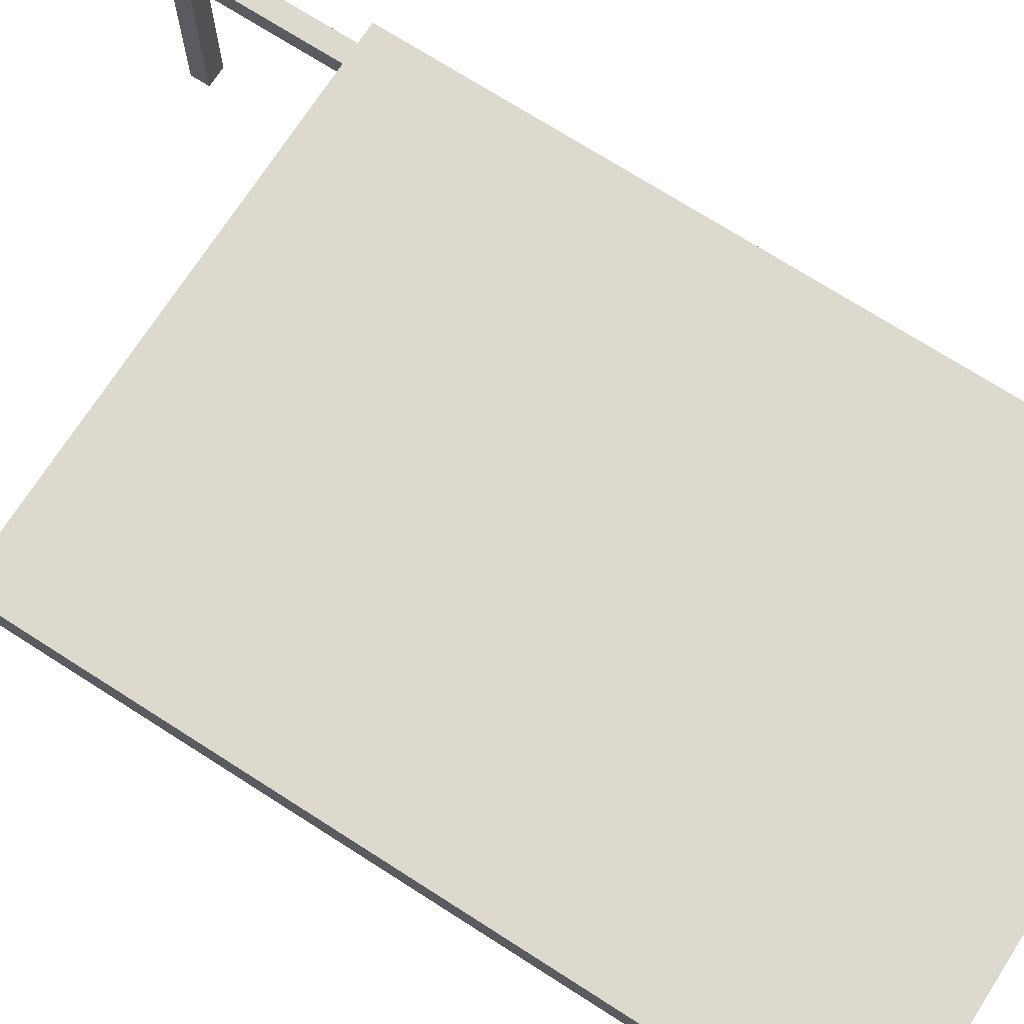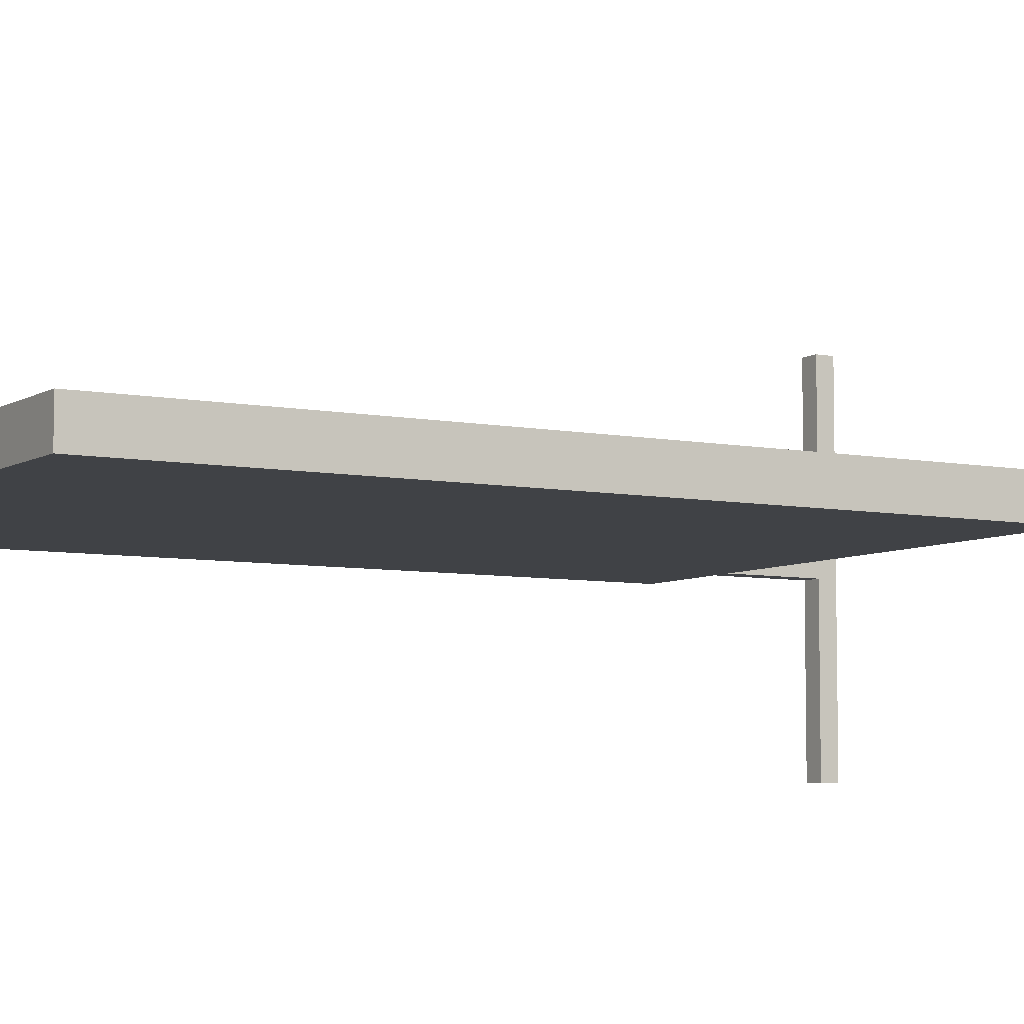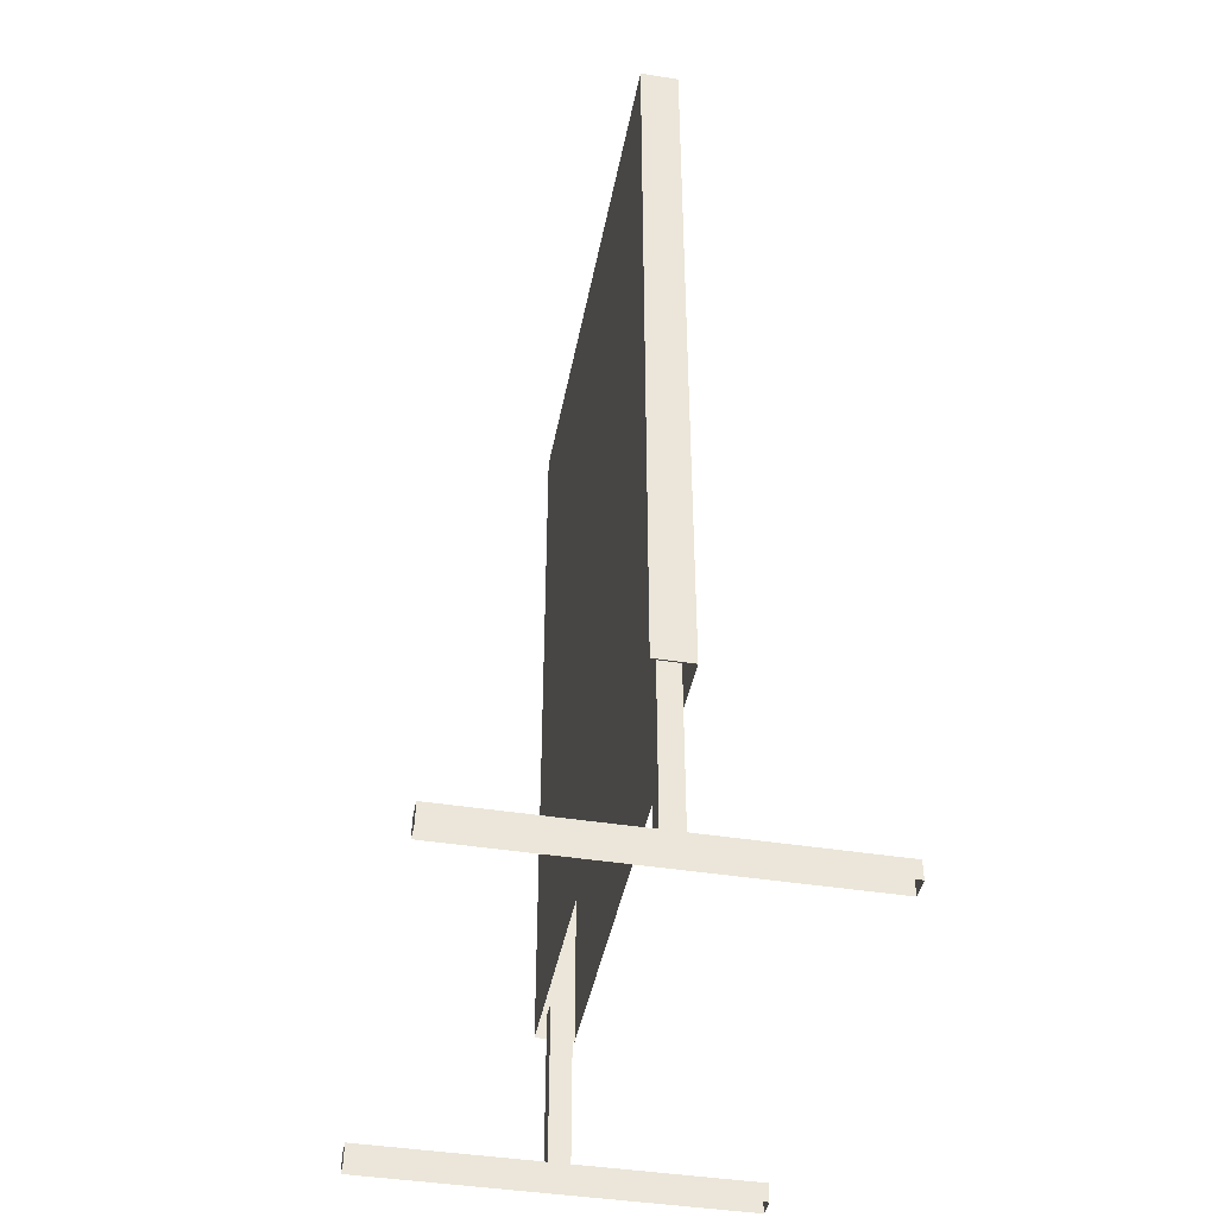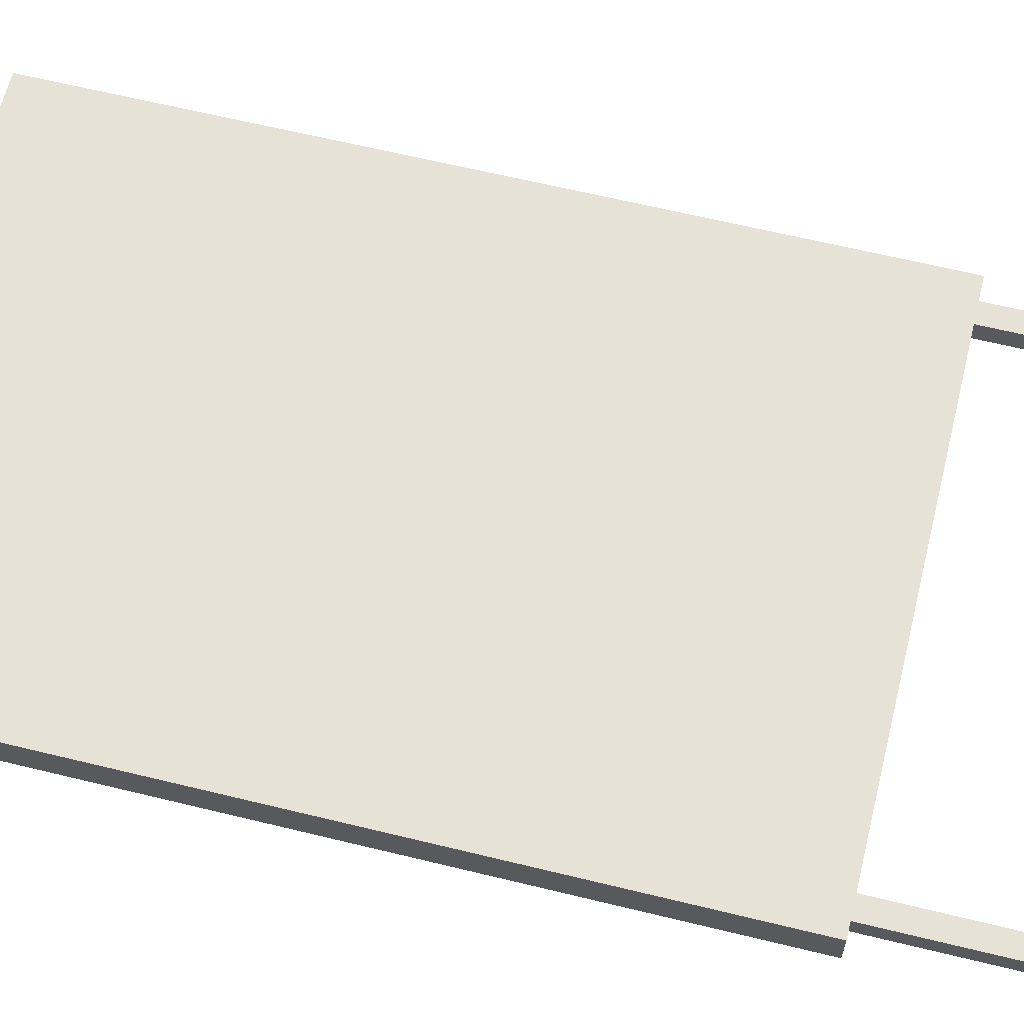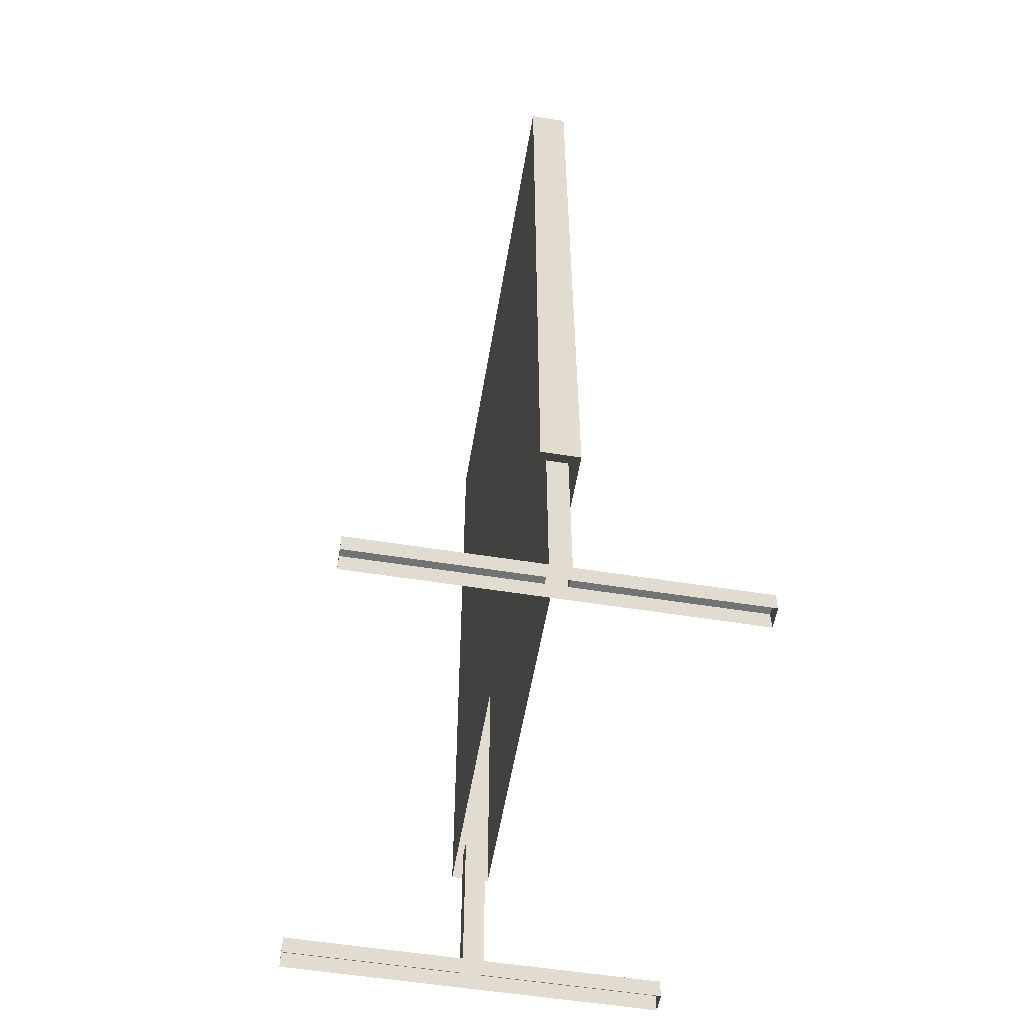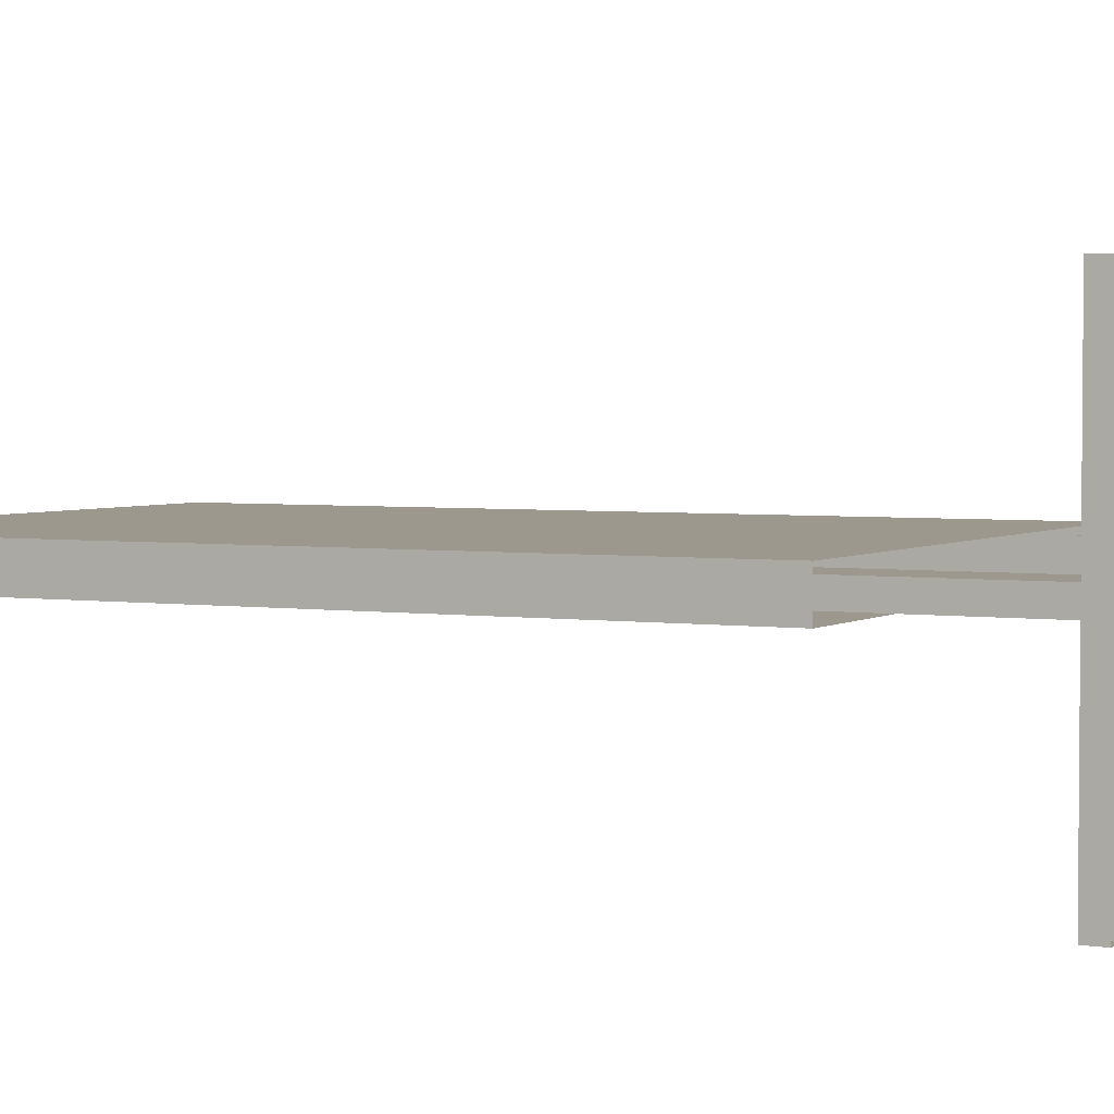
<metadata>
{"format":"obj","ext":"obj","renderer":"f3d","projection":"perspective","resolution":1024,"background":"white","views":[{"elev":71.6,"azim":122.7,"up":"+Z"},{"elev":-6.4,"azim":-120.8,"up":"+Z"},{"elev":-42.8,"azim":79.3,"up":"+Y"},{"elev":63.4,"azim":-76.1,"up":"+Z"},{"elev":-55.9,"azim":-99.5,"up":"+Y"},{"elev":3.2,"azim":-62.7,"up":"+Z"}]}
</metadata>
<code>
g Board
v -0.4341 0.03533 -0.01944
v -0.4341 0.3429 0.01944
v -0.4341 0.3429 -0.01944
v -0.4341 0.03533 0.01944
v -0.4341 0 -0.01944
v -0.4341 0.03533 -0.352
v -0.4341 1.277e-09 -0.352
v -0.4341 0 0.01944
v -0.4341 1.277e-09 0.352
v -0.4341 0.03533 0.352
v -0.4341 0.03533 0.01944
v -0.473 0.03533 0.01944
v -0.473 0.3429 0.01944
v -0.4341 0.3429 0.01944
v -0.473 0.03533 0.01944
v -0.473 0.3429 -0.01944
v -0.473 0.3429 0.01944
v -0.473 0.03533 -0.01944
v -0.473 0 0.01944
v -0.473 0.03533 0.352
v -0.473 1.277e-09 0.352
v -0.473 0 -0.01944
v -0.473 1.277e-09 -0.352
v -0.473 0.03533 -0.352
v -0.473 0.03533 -0.01944
v -0.4341 0.03533 -0.01944
v -0.4341 0.3429 -0.01944
v -0.473 0.3429 -0.01944
v -0.473 1.277e-09 -0.352
v -0.4341 1.277e-09 -0.352
v -0.4341 0.03533 -0.352
v -0.473 0.03533 -0.352
v -0.4341 0.03533 -0.01944
v -0.473 0.03533 -0.01944
v -0.473 0.03533 -0.352
v -0.4341 0.03533 -0.352
v -0.4341 1.277e-09 0.352
v -0.473 1.277e-09 0.352
v -0.473 0.03533 0.352
v -0.4341 0.03533 0.352
v -0.473 0.03533 0.01944
v -0.4341 0.03533 0.01944
v -0.4341 0.03533 0.352
v -0.473 0.03533 0.352
v 0.4341 0.03533 -0.01944
v 0.4341 0.3429 -0.01944
v 0.4341 0.3429 0.01944
v 0.4341 0.03533 0.01944
v 0.4341 0 -0.01944
v 0.4341 0.03533 -0.352
v 0.4341 1.277e-09 -0.352
v 0.4341 0 0.01944
v 0.4341 1.277e-09 0.352
v 0.4341 0.03533 0.352
v 0.4341 0.03533 0.01944
v 0.4341 0.3429 0.01944
v 0.473 0.3429 0.01944
v 0.473 0.03533 0.01944
v 0.473 0.03533 0.01944
v 0.473 0.3429 0.01944
v 0.473 0.3429 -0.01944
v 0.473 0.03533 -0.01944
v 0.473 0 0.01944
v 0.473 0.03533 0.352
v 0.473 1.277e-09 0.352
v 0.473 0 -0.01944
v 0.473 1.277e-09 -0.352
v 0.473 0.03533 -0.352
v 0.473 0.03533 -0.01944
v 0.473 0.3429 -0.01944
v 0.4341 0.3429 -0.01944
v 0.4341 0.03533 -0.01944
v 0.473 1.277e-09 -0.352
v 0.473 0.03533 -0.352
v 0.4341 0.03533 -0.352
v 0.4341 1.277e-09 -0.352
v 0.4341 0.03533 -0.01944
v 0.4341 0.03533 -0.352
v 0.473 0.03533 -0.352
v 0.473 0.03533 -0.01944
v 0.4341 1.277e-09 0.352
v 0.4341 0.03533 0.352
v 0.473 0.03533 0.352
v 0.473 1.277e-09 0.352
v 0.473 0.03533 0.01944
v 0.473 0.03533 0.352
v 0.4341 0.03533 0.352
v 0.4341 0.03533 0.01944
v 0.5056 0.3158 -0.03548
v 0.5056 0.3158 0.03548
v 0.5056 1.756 0.03548
v 0.5056 1.756 -0.03548
v 0.5056 0.3158 0.03548
v -0.5056 0.3158 0.03548
v -0.5056 1.756 0.03548
v 0.5056 1.756 0.03548
v -0.5056 0.3158 0.03548
v -0.5056 0.3158 -0.03548
v -0.5056 1.756 -0.03548
v -0.5056 1.756 0.03548
v -0.5056 0.3158 -0.03548
v 0.5056 0.3158 -0.03548
v 0.5056 1.756 -0.03548
v -0.5056 1.756 -0.03548
v -0.5056 1.756 0.03548
v -0.5056 1.756 -0.03548
v 0.5056 1.756 -0.03548
v 0.5056 1.756 0.03548
g Board_0
f 3 2 1
f 2 4 1
f 1 4 5
f 6 1 5
f 7 6 5
f 4 8 5
f 9 8 4
f 10 9 4
f 13 12 11
f 14 13 11
f 17 16 15
f 16 18 15
f 15 18 19
f 20 15 19
f 21 20 19
f 18 22 19
f 23 22 18
f 24 23 18
f 27 26 25
f 28 27 25
f 31 30 29
f 32 31 29
f 35 34 33
f 36 35 33
f 39 38 37
f 40 39 37
f 43 42 41
f 44 43 41
f 47 46 45
f 48 47 45
f 48 45 49
f 45 50 49
f 50 51 49
f 52 48 49
f 52 53 48
f 53 54 48
f 57 56 55
f 58 57 55
f 61 60 59
f 62 61 59
f 62 59 63
f 59 64 63
f 64 65 63
f 66 62 63
f 66 67 62
f 67 68 62
f 71 70 69
f 72 71 69
f 75 74 73
f 76 75 73
f 79 78 77
f 80 79 77
f 83 82 81
f 84 83 81
f 87 86 85
f 88 87 85
f 91 90 89
f 92 91 89
f 95 94 93
f 96 95 93
f 99 98 97
f 100 99 97
f 103 102 101
f 104 103 101
f 107 106 105
f 108 107 105

</code>
